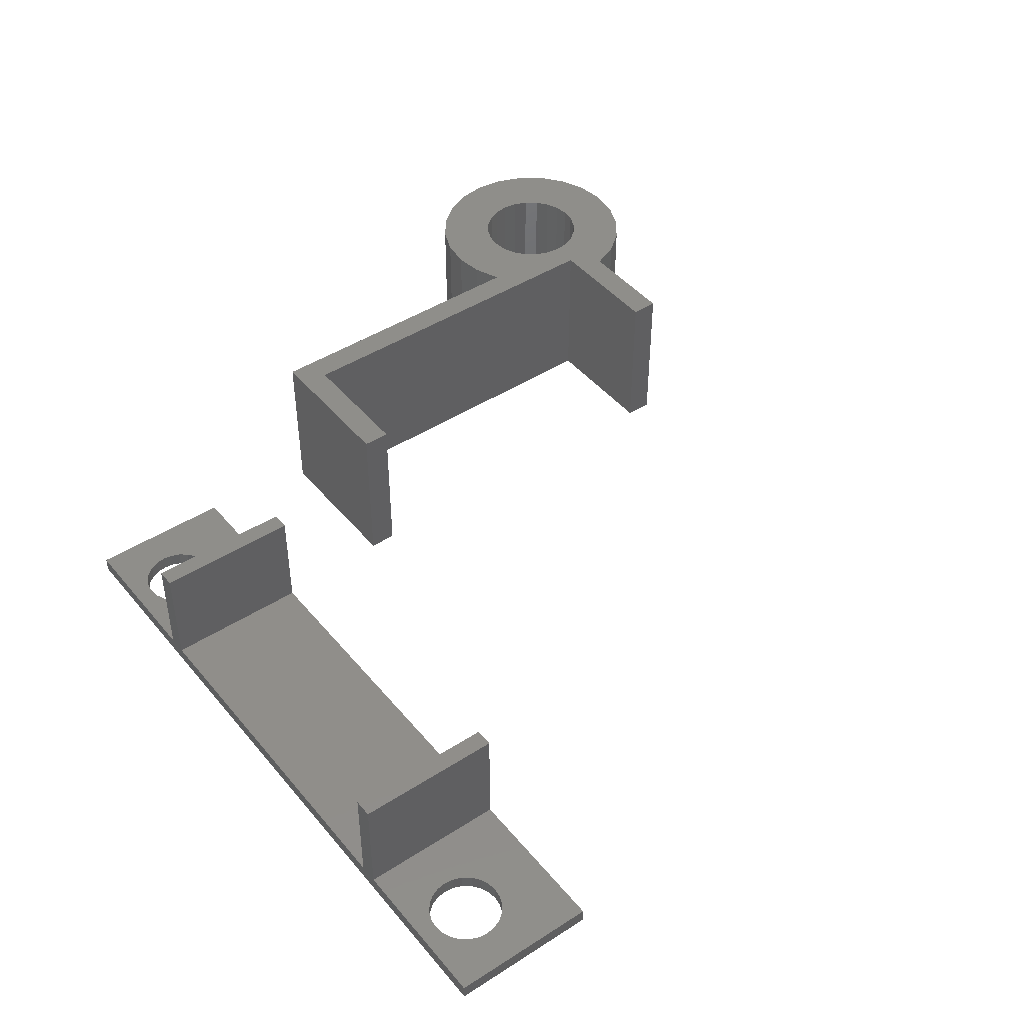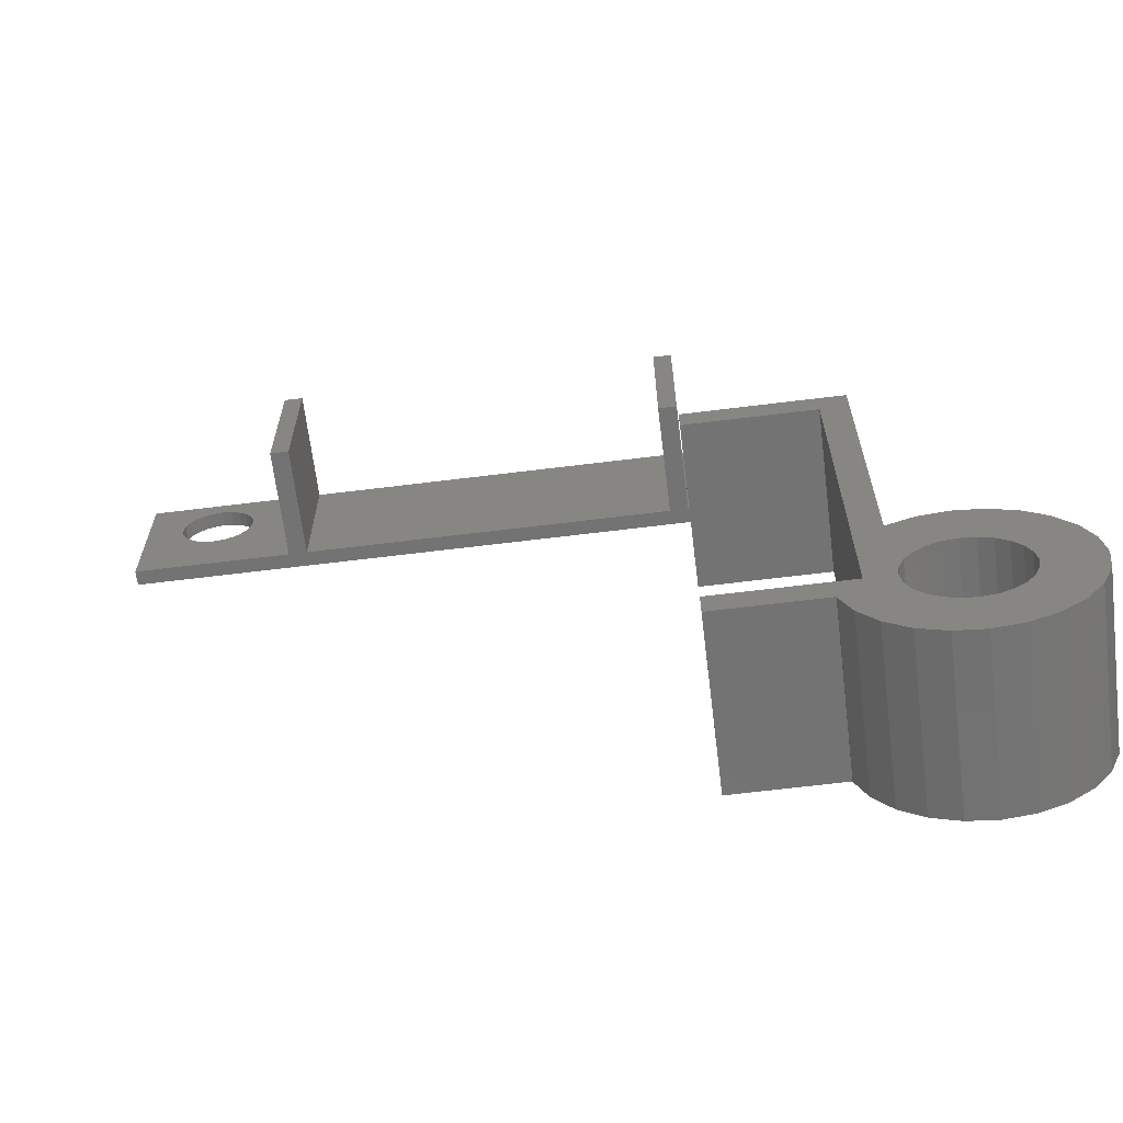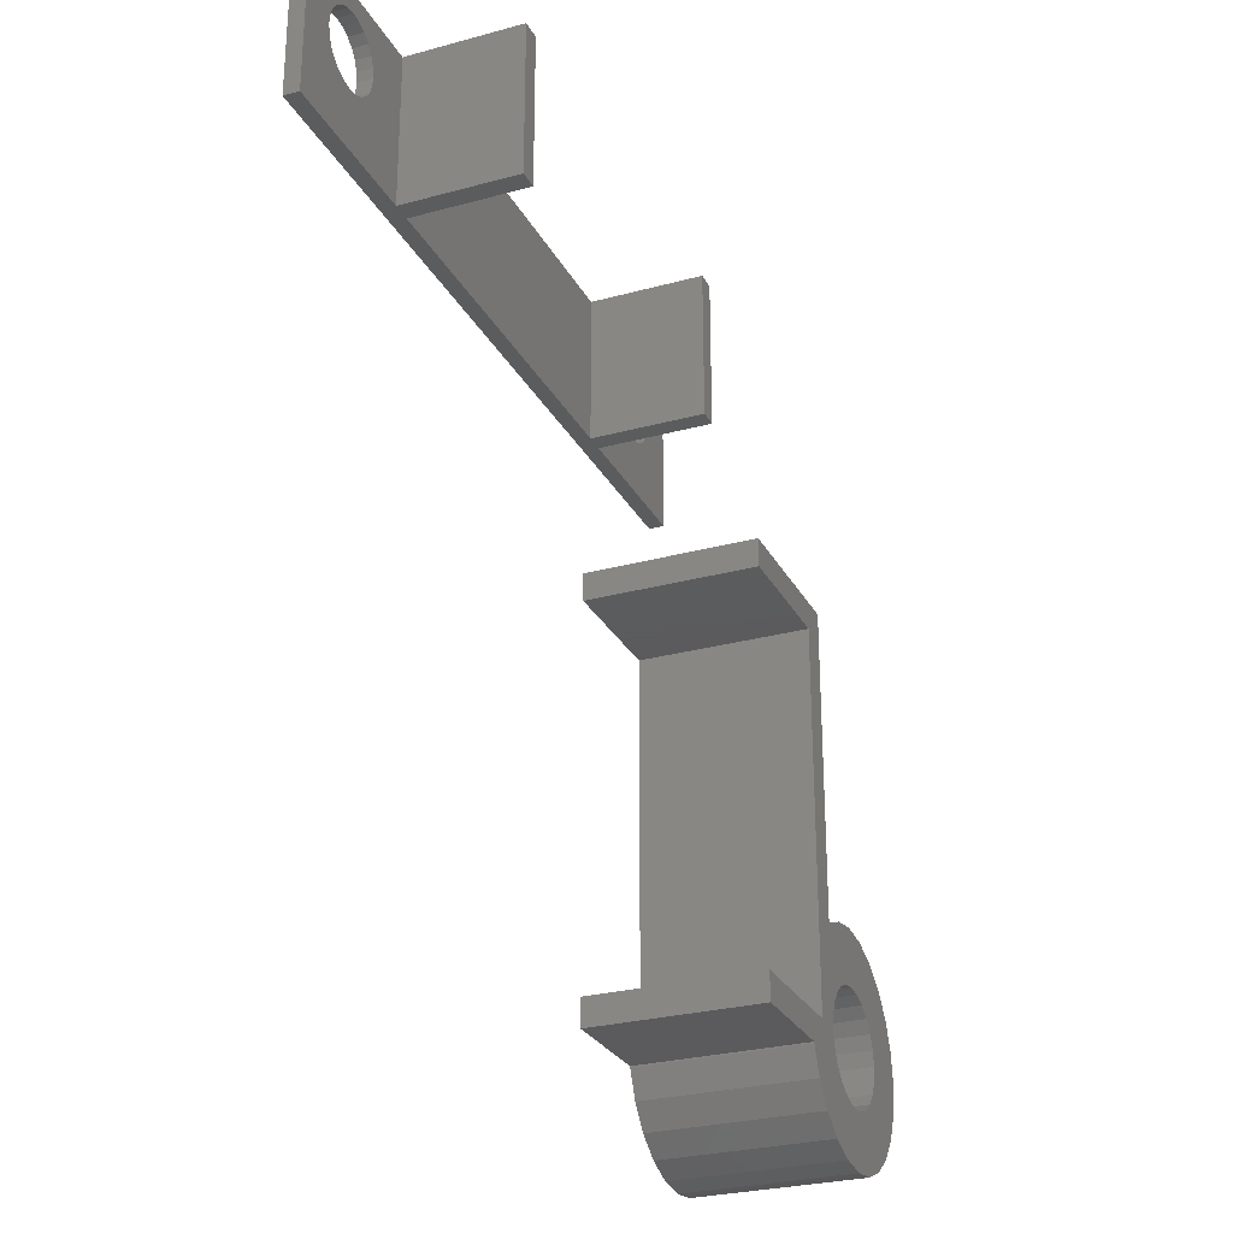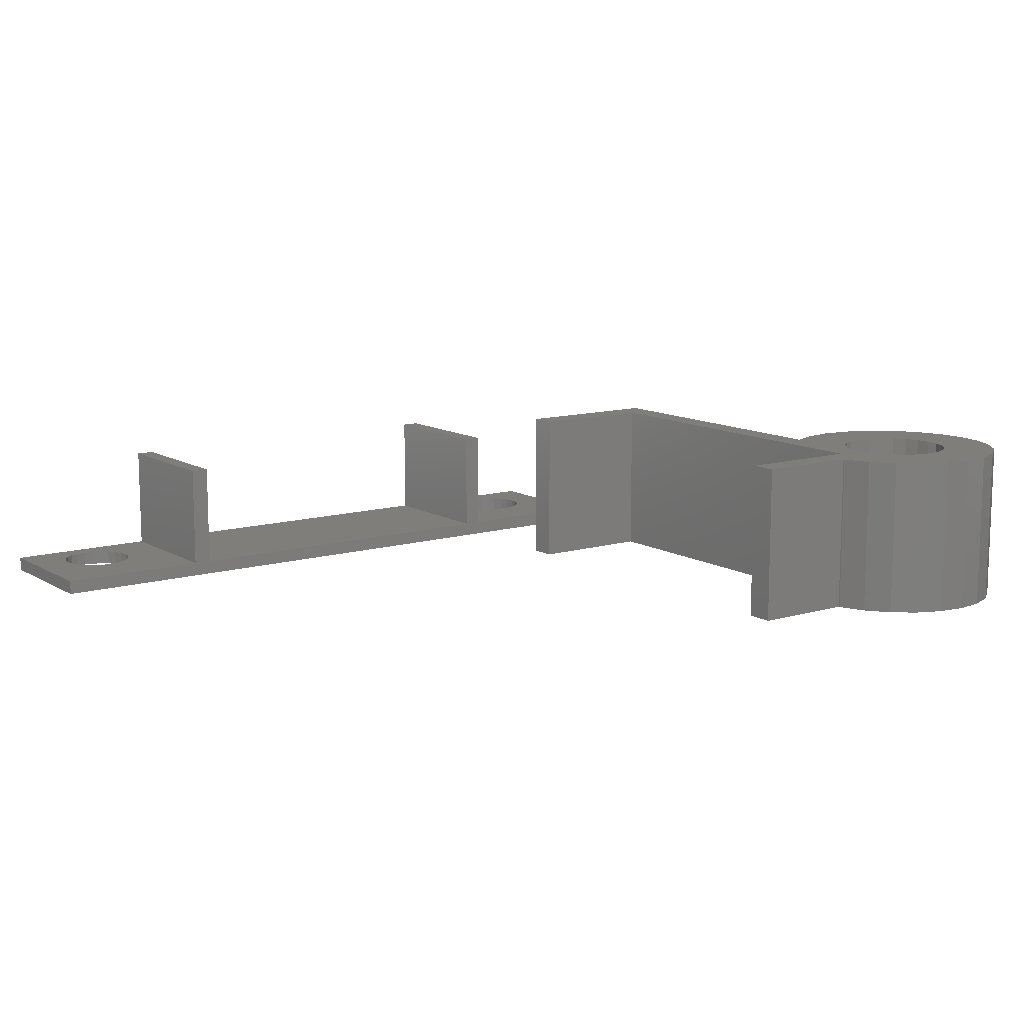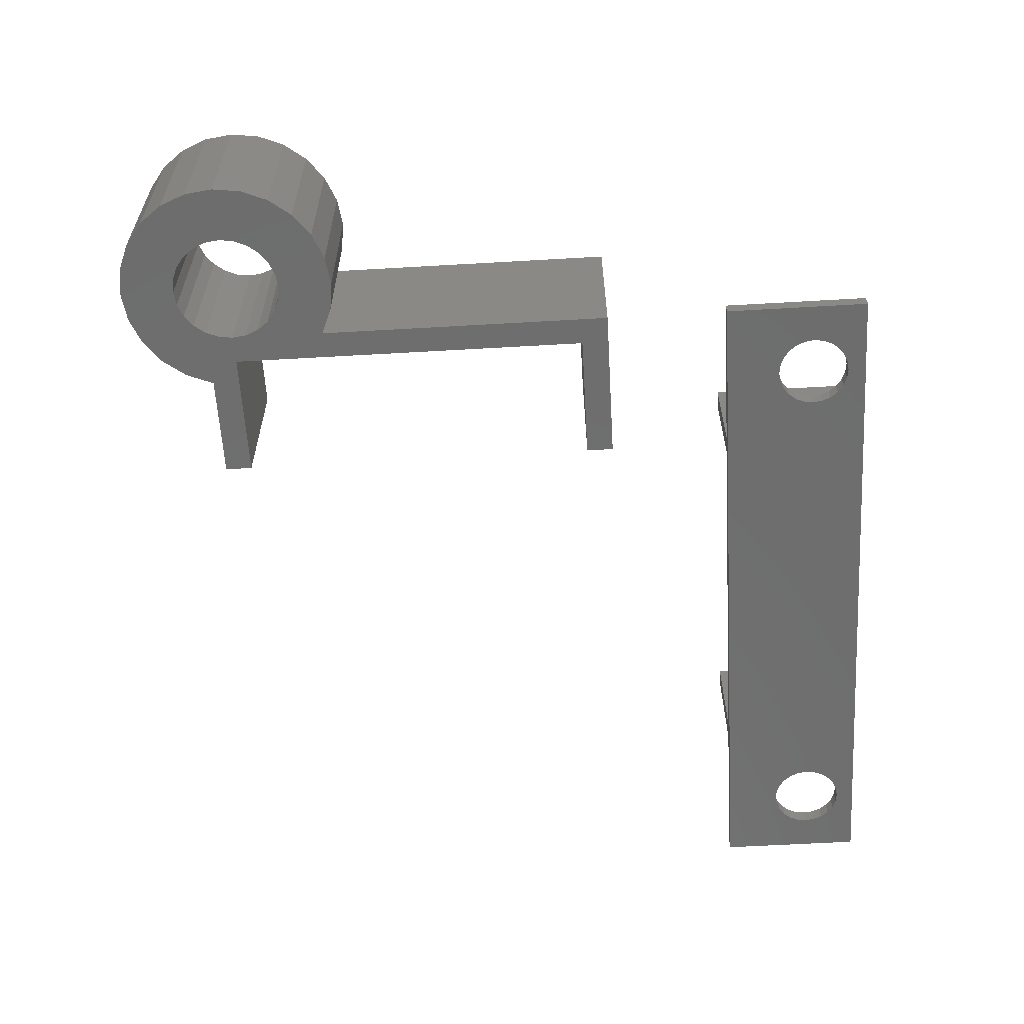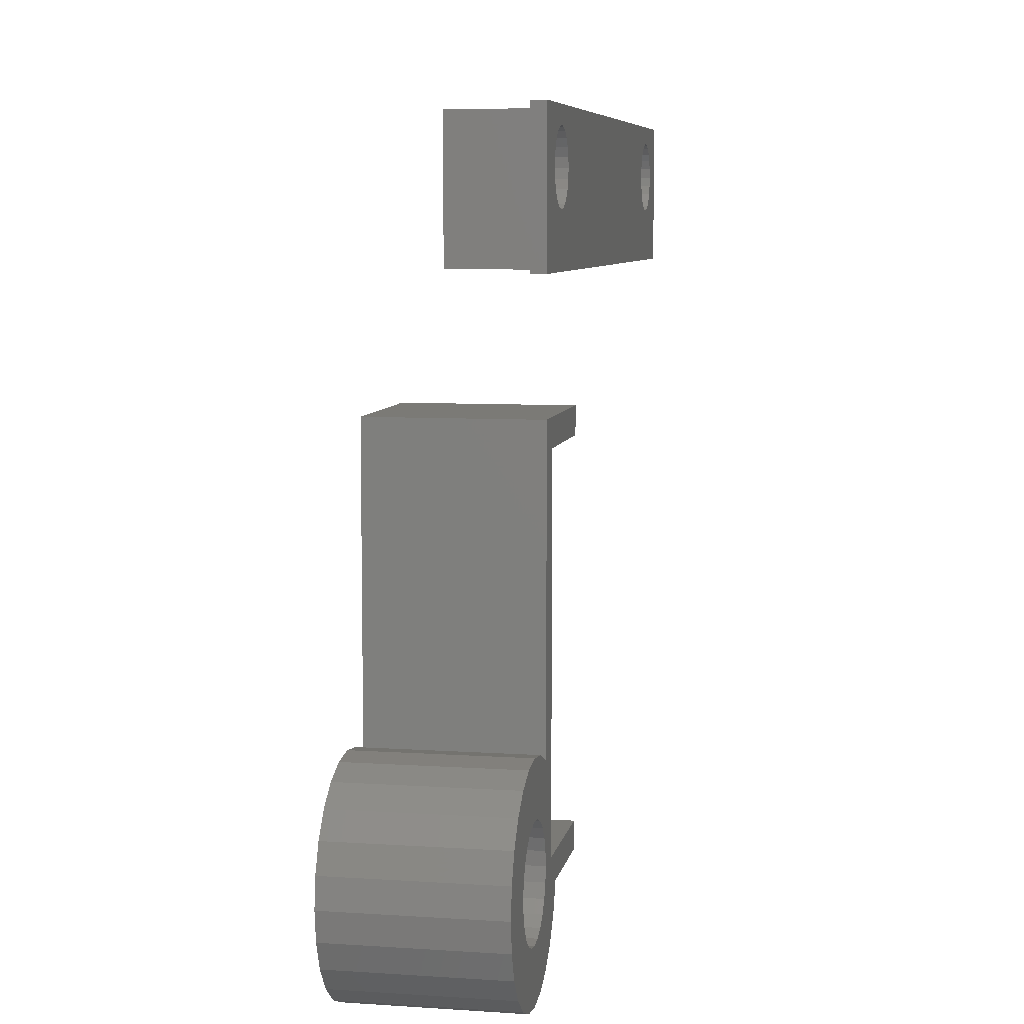
<metadata>
{"format":"stl","ext":"stl","renderer":"f3d","projection":"perspective","resolution":1024,"background":"white","views":[{"elev":44.8,"azim":-126.8,"up":"+Z"},{"elev":-65.4,"azim":7.1,"up":"+Y"},{"elev":-27.3,"azim":-67.1,"up":"+Y"},{"elev":11.6,"azim":-35.5,"up":"+Z"},{"elev":-60.0,"azim":93.4,"up":"+Z"},{"elev":7.3,"azim":100.7,"up":"+Y"}]}
</metadata>
<code>
# stl→obj: 222 verts, 456 faces
v 585.2 196.9 0
v 584.9 196.2 9
v 584.9 196.2 0
v 585.2 196.9 9
v 545.7 223.7 0.8
v 547.9 227.7 0.8
v 545.7 231.7 0.8
v 548.2 227.3 0.8
v 548.7 227 0.8
v 554.2 223.7 0.8
v 547.7 228.2 0.8
v 547.7 228.7 0.8
v 549.1 226.8 0.8
v 549.7 226.7 0.8
v 550.2 226.8 0.8
v 550.7 227 0.8
v 551.1 227.3 0.8
v 551.4 227.7 0.8
v 551.6 228.2 0.8
v 551.7 228.7 0.8
v 549.1 230.7 0.8
v 554.2 231.7 0.8
v 548.7 230.5 0.8
v 548.2 230.2 0.8
v 547.9 229.7 0.8
v 547.7 229.3 0.8
v 549.7 230.7 0.8
v 550.2 230.7 0.8
v 550.7 230.5 0.8
v 551.1 230.2 0.8
v 551.4 229.7 0.8
v 551.6 229.3 0.8
v 587 198.3 9
v 586.3 198 0
v 587 198.3 0
v 586.3 198 9
v 586.2 201.2 9
v 587.8 201.4 0
v 586.2 201.2 0
v 587.8 201.4 9
v 582 193.9 9
v 576.3 195.4 9
v 576.3 193.9 9
v 583.3 195.4 9
v 582.6 192.4 9
v 583.5 191.2 9
v 583.3 215.4 9
v 584.8 190.2 9
v 584.9 194.6 9
v 584.8 195.4 9
v 586.2 189.6 9
v 585.2 193.9 9
v 585.7 193.3 9
v 586.3 192.8 9
v 587.8 189.4 9
v 587 192.5 9
v 587.8 192.4 9
v 589.3 189.6 9
v 588.6 192.5 9
v 589.3 192.8 9
v 589.9 193.3 9
v 590.8 190.2 9
v 590.4 193.9 9
v 590.7 194.6 9
v 590.8 195.4 9
v 592 191.2 9
v 590.8 200.6 9
v 592 199.7 9
v 593 192.4 9
v 593 198.4 9
v 593.6 193.9 9
v 593.6 197 9
v 593.8 195.4 9
v 584.8 200.6 9
v 585.7 197.5 9
v 587.8 198.4 9
v 588.6 198.3 9
v 589.3 201.2 9
v 589.3 198 9
v 589.9 197.5 9
v 590.4 196.9 9
v 590.7 196.2 9
v 576.3 216.9 9
v 576.3 215.4 9
v 584.8 216.9 9
v 549.7 230.7 -3.948e-14
v 549.1 230.7 -1.748e-13
v 545.7 231.7 -3.948e-14
v 547.7 229.3 -1.297e-13
v 545.7 223.7 5.64e-15
v 547.9 229.7 -1.297e-13
v 548.2 230.2 -8.46e-14
v 548.7 230.5 -8.46e-14
v 584.8 231.7 -3.948e-14
v 547.7 228.7 5.64e-15
v 550.2 230.7 -1.748e-13
v 550.7 230.5 -8.46e-14
v 551.1 230.2 -8.46e-14
v 551.4 229.7 -1.297e-13
v 551.6 229.3 -1.297e-13
v 551.7 228.7 5.64e-15
v 580.1 230.7 -7.773e-14
v 579.7 230.5 1.251e-14
v 579.2 230.2 1.251e-14
v 578.9 229.7 -3.261e-14
v 578.7 229.3 -3.261e-14
v 578.7 228.7 1.028e-13
v 580.7 230.7 5.763e-14
v 581.2 230.7 -7.773e-14
v 581.7 230.5 1.251e-14
v 582.1 230.2 1.251e-14
v 582.4 229.7 -3.261e-14
v 582.6 229.3 -3.261e-14
v 582.7 228.7 1.028e-13
v 549.7 226.7 -8.46e-14
v 584.8 223.7 5.64e-15
v 549.1 226.8 5.64e-15
v 548.7 227 -3.948e-14
v 548.2 227.3 -3.948e-14
v 547.9 227.7 -1.297e-13
v 547.7 228.2 5.64e-15
v 550.2 226.8 5.64e-15
v 550.7 227 -3.948e-14
v 551.1 227.3 -3.948e-14
v 551.4 227.7 -1.297e-13
v 551.6 228.2 5.64e-15
v 579.7 227 5.763e-14
v 579.2 227.3 5.763e-14
v 578.9 227.7 -3.261e-14
v 578.7 228.2 1.028e-13
v 580.1 226.8 1.028e-13
v 580.7 226.7 1.251e-14
v 581.2 226.8 1.028e-13
v 581.7 227 5.763e-14
v 582.1 227.3 5.763e-14
v 582.4 227.7 -3.261e-14
v 582.6 228.2 1.028e-13
v 588.6 192.5 0
v 587.8 192.4 0
v 575.2 231.7 6.8
v 576.2 231.7 0.8
v 575.2 231.7 0.8
v 576.2 231.7 6.8
v 584.8 231.7 0.8
v 555.2 231.7 0.8
v 555.2 231.7 6.8
v 554.2 231.7 6.8
v 589.9 193.3 0
v 589.3 192.8 0
v 590.4 193.9 0
v 584.8 223.7 0.8
v 575.2 223.7 0.8
v 576.2 223.7 0.8
v 575.2 223.7 6.8
v 576.2 223.7 6.8
v 555.2 223.7 6.8
v 555.2 223.7 0.8
v 554.2 223.7 6.8
v 582.6 192.4 0
v 582 193.9 0
v 587.8 198.4 0
v 588.6 198.3 0
v 587 192.5 0
v 586.3 192.8 0
v 584.9 194.6 0
v 585.2 193.9 0
v 584.8 200.6 0
v 584.8 195.4 0
v 585.7 197.5 0
v 589.3 201.2 0
v 589.3 198 0
v 589.9 197.5 0
v 590.8 200.6 0
v 590.4 196.9 0
v 590.7 196.2 0
v 590.8 195.4 0
v 592 199.7 0
v 584.8 216.9 0
v 576.3 215.4 0
v 576.3 216.9 0
v 583.3 215.4 0
v 583.3 195.4 0
v 583.5 191.2 0
v 584.8 190.2 0
v 586.2 189.6 0
v 585.7 193.3 0
v 587.8 189.4 0
v 589.3 189.6 0
v 590.8 190.2 0
v 590.7 194.6 0
v 592 191.2 0
v 593 198.4 0
v 593 192.4 0
v 593.6 197 0
v 593.6 193.9 0
v 593.8 195.4 0
v 576.3 193.9 0
v 576.3 195.4 0
v 578.9 227.7 0.8
v 579.2 227.3 0.8
v 579.7 227 0.8
v 578.7 228.2 0.8
v 578.7 228.7 0.8
v 580.1 226.8 0.8
v 580.7 226.7 0.8
v 581.2 226.8 0.8
v 581.7 227 0.8
v 582.1 227.3 0.8
v 582.4 227.7 0.8
v 582.6 228.2 0.8
v 582.7 228.7 0.8
v 580.1 230.7 0.8
v 579.7 230.5 0.8
v 579.2 230.2 0.8
v 578.9 229.7 0.8
v 578.7 229.3 0.8
v 580.7 230.7 0.8
v 581.2 230.7 0.8
v 581.7 230.5 0.8
v 582.1 230.2 0.8
v 582.4 229.7 0.8
v 582.6 229.3 0.8
f 1 2 3
f 2 1 4
f 5 6 7
f 6 5 8
f 8 5 9
f 9 5 10
f 7 6 11
f 7 11 12
f 9 10 13
f 13 10 14
f 14 10 15
f 15 10 16
f 16 10 17
f 17 10 18
f 18 10 19
f 19 10 20
f 7 21 22
f 21 7 23
f 23 7 24
f 24 7 25
f 25 7 26
f 26 7 12
f 22 21 27
f 22 27 28
f 22 28 29
f 22 29 30
f 22 30 31
f 22 31 32
f 22 32 20
f 22 20 10
f 33 34 35
f 34 33 36
f 37 38 39
f 38 37 40
f 41 42 43
f 42 41 44
f 44 41 41
f 44 41 45
f 44 45 46
f 44 46 47
f 48 49 50
f 49 48 51
f 49 51 52
f 52 51 53
f 53 51 54
f 54 51 55
f 54 55 56
f 56 55 57
f 57 55 58
f 57 58 59
f 59 58 60
f 60 58 61
f 61 58 62
f 61 62 63
f 63 62 64
f 64 62 65
f 65 62 66
f 65 66 67
f 67 66 68
f 68 66 69
f 68 69 70
f 70 69 71
f 70 71 72
f 72 71 73
f 48 74 46
f 74 48 50
f 74 50 74
f 74 50 2
f 74 2 37
f 37 2 4
f 37 4 75
f 37 75 36
f 37 36 40
f 40 36 33
f 40 33 76
f 40 76 77
f 40 77 78
f 78 77 79
f 78 79 80
f 78 80 67
f 67 80 81
f 67 81 82
f 67 82 65
f 47 83 84
f 83 47 85
f 85 47 46
f 85 46 74
f 86 21 87
f 21 86 27
f 88 89 90
f 89 88 91
f 91 88 92
f 92 88 93
f 93 88 87
f 87 88 86
f 86 88 94
f 90 89 95
f 86 94 96
f 96 94 97
f 97 94 98
f 98 94 99
f 99 94 100
f 100 94 101
f 101 94 102
f 101 102 103
f 101 103 104
f 101 104 105
f 101 105 106
f 101 106 107
f 102 94 108
f 108 94 109
f 109 94 110
f 110 94 111
f 111 94 112
f 112 94 113
f 113 94 114
f 90 115 116
f 115 90 117
f 117 90 118
f 118 90 119
f 119 90 120
f 120 90 121
f 121 90 95
f 116 115 122
f 116 122 123
f 116 123 124
f 116 124 125
f 116 125 126
f 116 126 101
f 116 101 127
f 127 101 128
f 128 101 129
f 129 101 130
f 130 101 107
f 116 127 131
f 116 131 132
f 116 132 133
f 116 133 134
f 116 134 135
f 116 135 136
f 116 136 137
f 116 137 114
f 116 114 94
f 57 138 139
f 138 57 59
f 140 141 142
f 141 140 143
f 94 142 144
f 142 94 145
f 144 142 141
f 7 94 88
f 94 7 145
f 145 7 22
f 145 22 146
f 146 22 147
f 20 126 19
f 126 20 101
f 60 148 149
f 148 60 61
f 21 93 87
f 93 21 23
f 92 25 91
f 25 92 24
f 121 6 120
f 6 121 11
f 89 12 95
f 12 89 26
f 63 148 61
f 148 63 150
f 30 97 98
f 97 30 29
f 9 117 118
f 117 9 13
f 151 90 116
f 90 151 152
f 152 151 153
f 152 153 154
f 154 153 155
f 156 10 157
f 10 156 158
f 90 157 5
f 157 90 152
f 5 157 10
f 32 101 20
f 101 32 100
f 41 159 45
f 159 41 160
f 77 161 162
f 161 77 76
f 19 125 18
f 125 19 126
f 54 163 164
f 163 54 56
f 7 90 5
f 90 7 88
f 165 52 166
f 52 165 49
f 122 16 123
f 16 122 15
f 76 35 161
f 35 76 33
f 30 99 31
f 99 30 98
f 95 11 121
f 11 95 12
f 120 8 119
f 8 120 6
f 59 149 138
f 149 59 60
f 97 28 96
f 28 97 29
f 23 92 93
f 92 23 24
f 8 118 119
f 118 8 9
f 155 140 154
f 140 155 143
f 167 168 167
f 168 167 3
f 3 167 39
f 3 39 1
f 1 39 169
f 169 39 34
f 34 39 38
f 34 38 35
f 35 38 161
f 161 38 170
f 161 170 162
f 162 170 171
f 171 170 172
f 172 170 173
f 172 173 174
f 174 173 175
f 175 173 176
f 176 173 177
f 178 179 180
f 179 178 181
f 181 178 182
f 182 178 183
f 183 178 167
f 183 167 184
f 184 167 168
f 184 168 165
f 184 165 185
f 185 165 166
f 185 166 186
f 185 186 164
f 185 164 187
f 187 164 163
f 187 163 139
f 187 139 138
f 187 138 188
f 188 138 149
f 188 149 148
f 188 148 189
f 189 148 150
f 189 150 190
f 189 190 176
f 189 176 191
f 191 176 177
f 191 177 192
f 191 192 193
f 193 192 194
f 193 194 195
f 195 194 196
f 182 197 198
f 197 182 160
f 160 182 160
f 160 182 159
f 159 182 183
f 47 179 181
f 179 47 84
f 80 171 172
f 171 80 79
f 83 179 84
f 179 83 180
f 53 164 186
f 164 53 54
f 66 189 191
f 189 66 62
f 67 177 173
f 177 67 68
f 74 39 167
f 39 74 37
f 42 182 198
f 182 42 44
f 79 162 171
f 162 79 77
f 3 50 168
f 50 3 2
f 195 69 193
f 69 195 71
f 153 199 141
f 199 153 200
f 200 153 201
f 201 153 151
f 141 199 202
f 141 202 203
f 201 151 204
f 204 151 205
f 205 151 206
f 206 151 207
f 207 151 208
f 208 151 209
f 209 151 210
f 210 151 211
f 141 212 144
f 212 141 213
f 213 141 214
f 214 141 215
f 215 141 216
f 216 141 203
f 144 212 217
f 144 217 218
f 144 218 219
f 144 219 220
f 144 220 221
f 144 221 222
f 144 222 211
f 144 211 151
f 74 167 167
f 167 74 74
f 177 70 192
f 70 177 68
f 55 185 187
f 185 55 51
f 81 175 82
f 175 81 174
f 166 53 186
f 53 166 52
f 82 176 65
f 176 82 175
f 94 151 116
f 151 94 144
f 178 74 167
f 74 178 85
f 64 150 63
f 150 64 190
f 78 173 170
f 173 78 67
f 28 86 96
f 86 28 27
f 117 14 115
f 14 117 13
f 91 26 89
f 26 91 25
f 80 174 81
f 174 80 172
f 51 184 185
f 184 51 48
f 18 124 17
f 124 18 125
f 83 178 180
f 178 83 85
f 40 170 38
f 170 40 78
f 58 187 188
f 187 58 55
f 193 66 191
f 66 193 69
f 47 182 44
f 182 47 181
f 14 122 115
f 122 14 15
f 41 197 160
f 197 41 43
f 196 71 195
f 71 196 73
f 48 183 184
f 183 48 46
f 194 73 196
f 73 194 72
f 41 160 41
f 160 41 160
f 152 145 157
f 145 152 142
f 31 100 32
f 100 31 99
f 62 188 189
f 188 62 58
f 65 190 64
f 190 65 176
f 36 169 34
f 169 36 75
f 169 4 1
f 4 169 75
f 192 72 194
f 72 192 70
f 16 124 123
f 124 16 17
f 42 197 43
f 197 42 198
f 168 49 165
f 49 168 50
f 45 183 46
f 183 45 159
f 56 139 163
f 139 56 57
f 156 147 158
f 147 156 146
f 158 22 10
f 22 158 147
f 141 155 153
f 155 141 143
f 154 142 152
f 142 154 140
f 145 156 157
f 156 145 146
f 207 135 134
f 135 207 208
f 208 136 135
f 136 208 209
f 209 137 136
f 137 209 210
f 105 216 106
f 216 105 215
f 201 131 127
f 131 201 204
f 211 113 114
f 113 211 222
f 129 200 128
f 200 129 199
f 221 111 112
f 111 221 220
f 133 207 134
f 207 133 206
f 205 133 132
f 133 205 206
f 210 114 137
f 114 210 211
f 218 108 109
f 108 218 217
f 220 110 111
f 110 220 219
f 213 104 103
f 104 213 214
f 108 212 102
f 212 108 217
f 106 203 107
f 203 106 216
f 110 218 109
f 218 110 219
f 130 199 129
f 199 130 202
f 222 112 113
f 112 222 221
f 107 202 130
f 202 107 203
f 200 127 128
f 127 200 201
f 212 103 102
f 103 212 213
f 104 215 105
f 215 104 214
f 131 205 132
f 205 131 204

</code>
